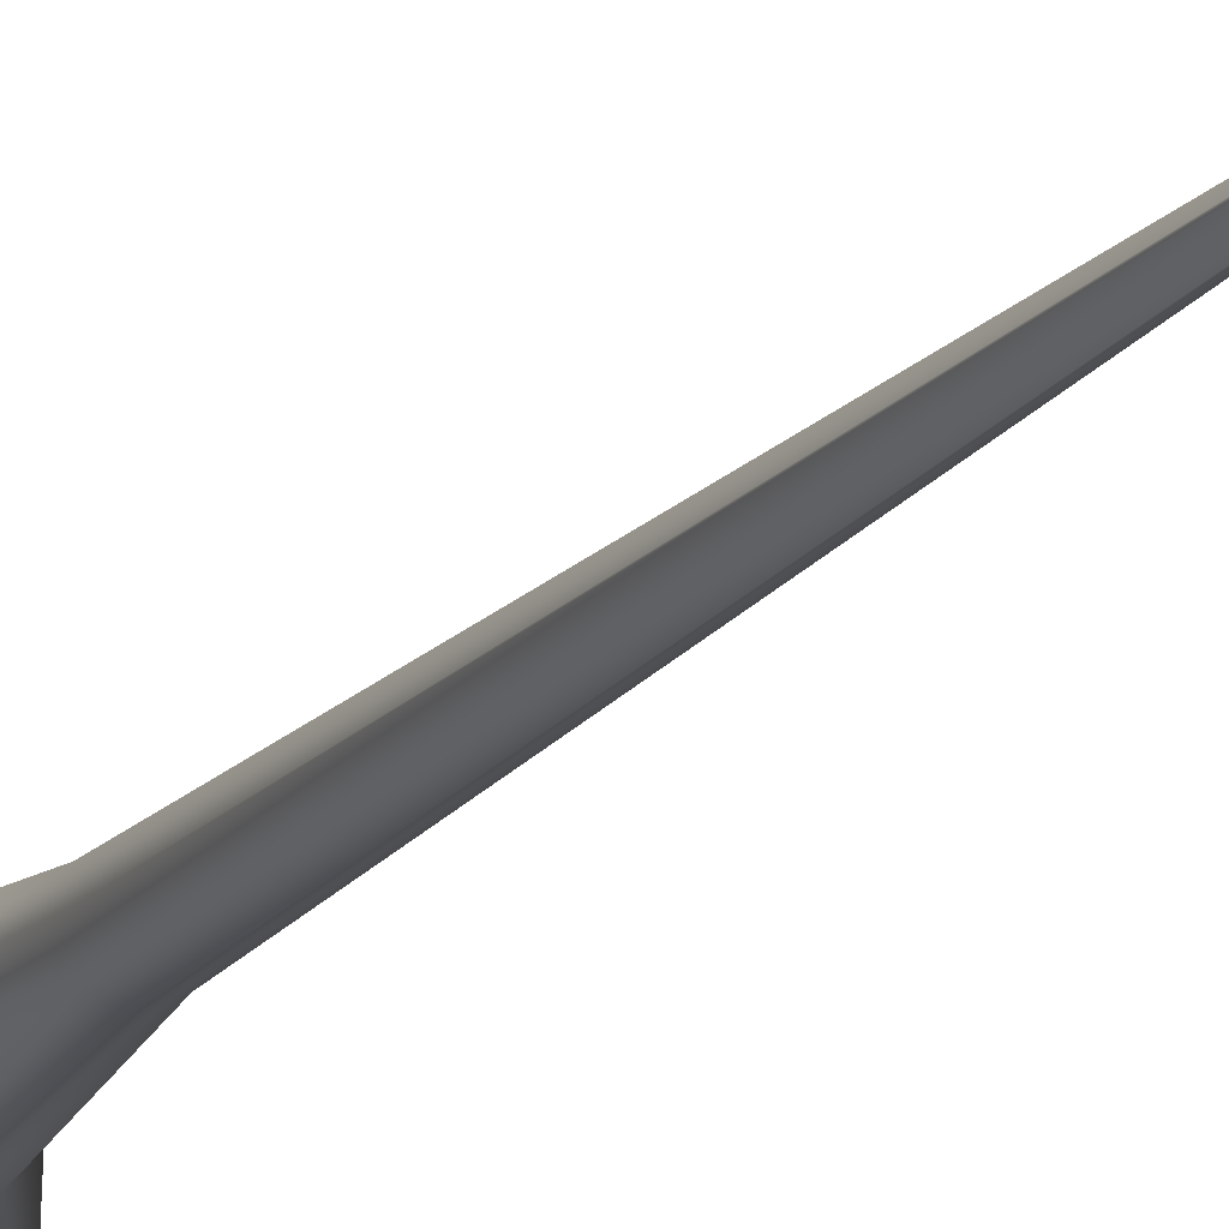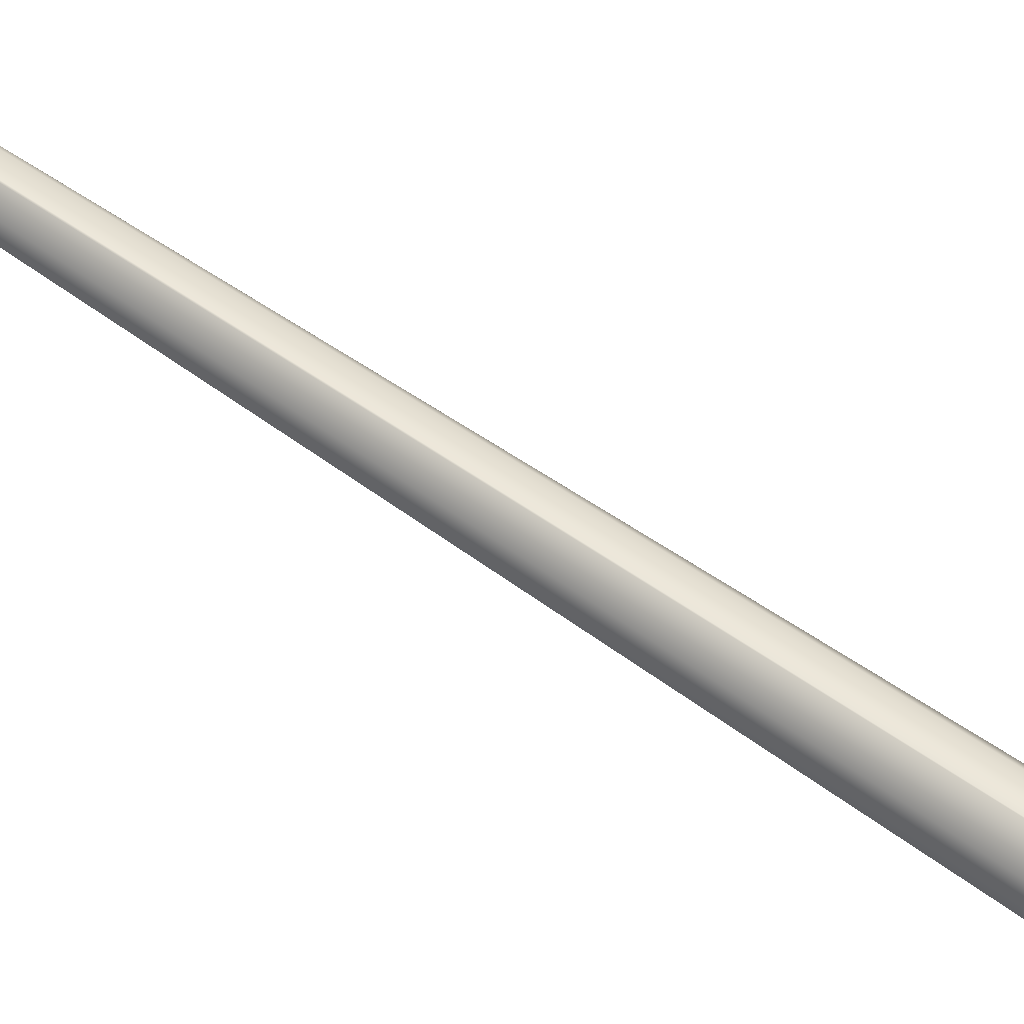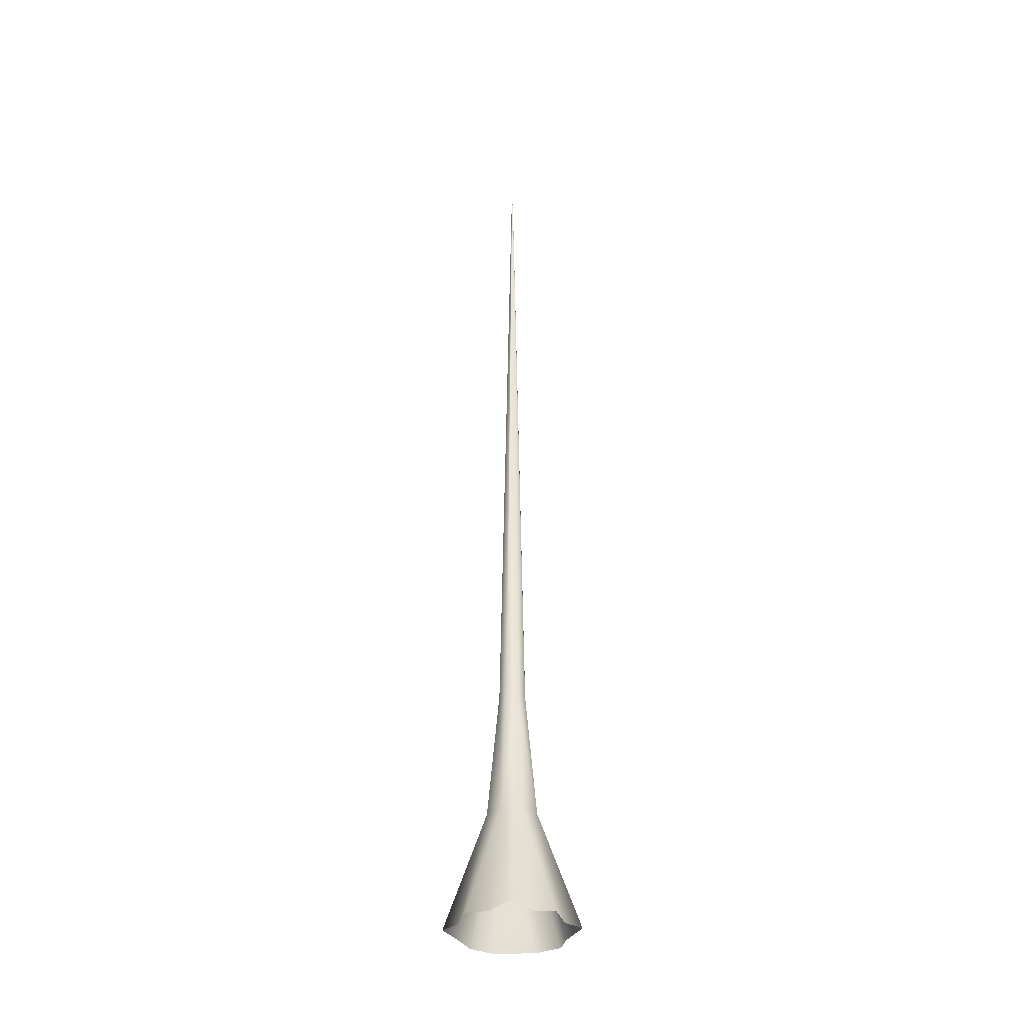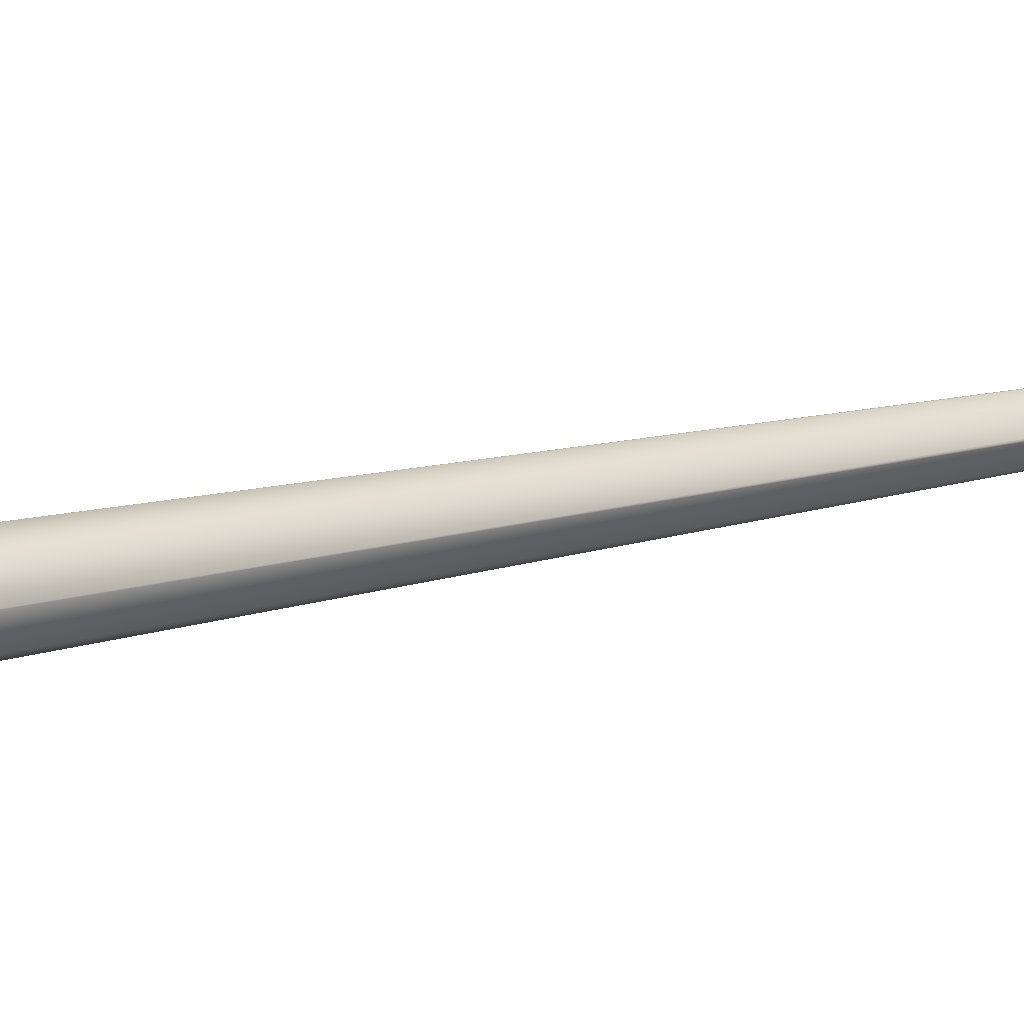
<metadata>
{"format":"obj","ext":"obj","renderer":"f3d","projection":"perspective","resolution":1024,"background":"white","views":[{"elev":-12.8,"azim":160.9,"up":"+Z"},{"elev":70.6,"azim":-56.3,"up":"+Z"},{"elev":-36.7,"azim":114.4,"up":"+Y"},{"elev":11.0,"azim":50.4,"up":"+Z"}]}
</metadata>
<code>
o polySurface236
v 0.375 0.9612 -0.375
v 0.4554 -1.344 -1.099
v 0 0.9612 -0.5304
v -0.375 0.9612 -0.375
v -1.181 -1.325 -0.4891
v -0.5304 0.9612 0
v -0.375 0.9612 0.375
v -1.078 -1.386 -0
v -0.762 -1.386 0.762
v -0.4554 -1.344 1.099
v 0 0.9612 0.5304
v 0.5043 -1.317 1.217
v 0.375 0.9612 0.375
v 1.099 -1.344 0.4554
v 0.5304 0.9612 0
v 1.217 -1.317 -0.5043
v 0 18.16 0.01647
v 0.01164 18.16 0.01164
v 0 18.28 3e-06
v -0.01164 18.16 0.01164
v -0.01646 18.16 3e-06
v -0.01164 18.16 -0.01164
v 0 18.16 -0.01646
v 0.01164 18.16 -0.01164
v 0.01646 18.16 3e-06
v 0 3.68 0.283
v 0.2001 3.68 0.2001
v -0.2001 3.68 0.2001
v -0.283 3.68 1e-06
v -0.2001 3.68 -0.2001
v 0 3.68 -0.283
v 0.2001 3.68 -0.2001
v 0.283 3.68 1e-06
v -0.762 -1.386 -0.762
v 0 -1.386 -1.078
v 0.762 -1.386 -0.762
v 0 -1.386 1.078
v 1.078 -1.386 -0
v 0.762 -1.386 0.762
v -0.5043 -1.317 -1.217
f 1 2 3
f 4 5 6
f 7 8 9
f 8 7 6
f 7 10 11
f 11 12 13
f 13 14 15
f 15 16 1
f 17 18 19
f 20 17 19
f 21 20 19
f 22 21 19
f 23 22 19
f 24 23 19
f 25 24 19
f 18 25 19
f 26 11 27
f 11 13 27
f 28 11 26
f 11 28 7
f 28 6 7
f 6 28 29
f 6 30 4
f 30 6 29
f 4 30 3
f 3 30 31
f 3 32 1
f 32 3 31
f 1 32 15
f 33 15 32
f 15 27 13
f 27 15 33
f 31 24 32
f 24 31 23
f 32 24 33
f 25 33 24
f 33 18 27
f 18 33 25
f 27 18 26
f 17 26 18
f 20 26 17
f 26 20 28
f 20 29 28
f 29 20 21
f 29 22 30
f 22 29 21
f 30 22 31
f 31 22 23
f 8 6 5
f 4 34 5
f 35 3 2
f 1 36 2
f 37 11 10
f 7 9 10
f 38 15 14
f 13 39 14
f 4 40 34
f 3 35 40
f 39 13 12
f 11 37 12
f 36 1 16
f 15 38 16
f 3 40 4

</code>
